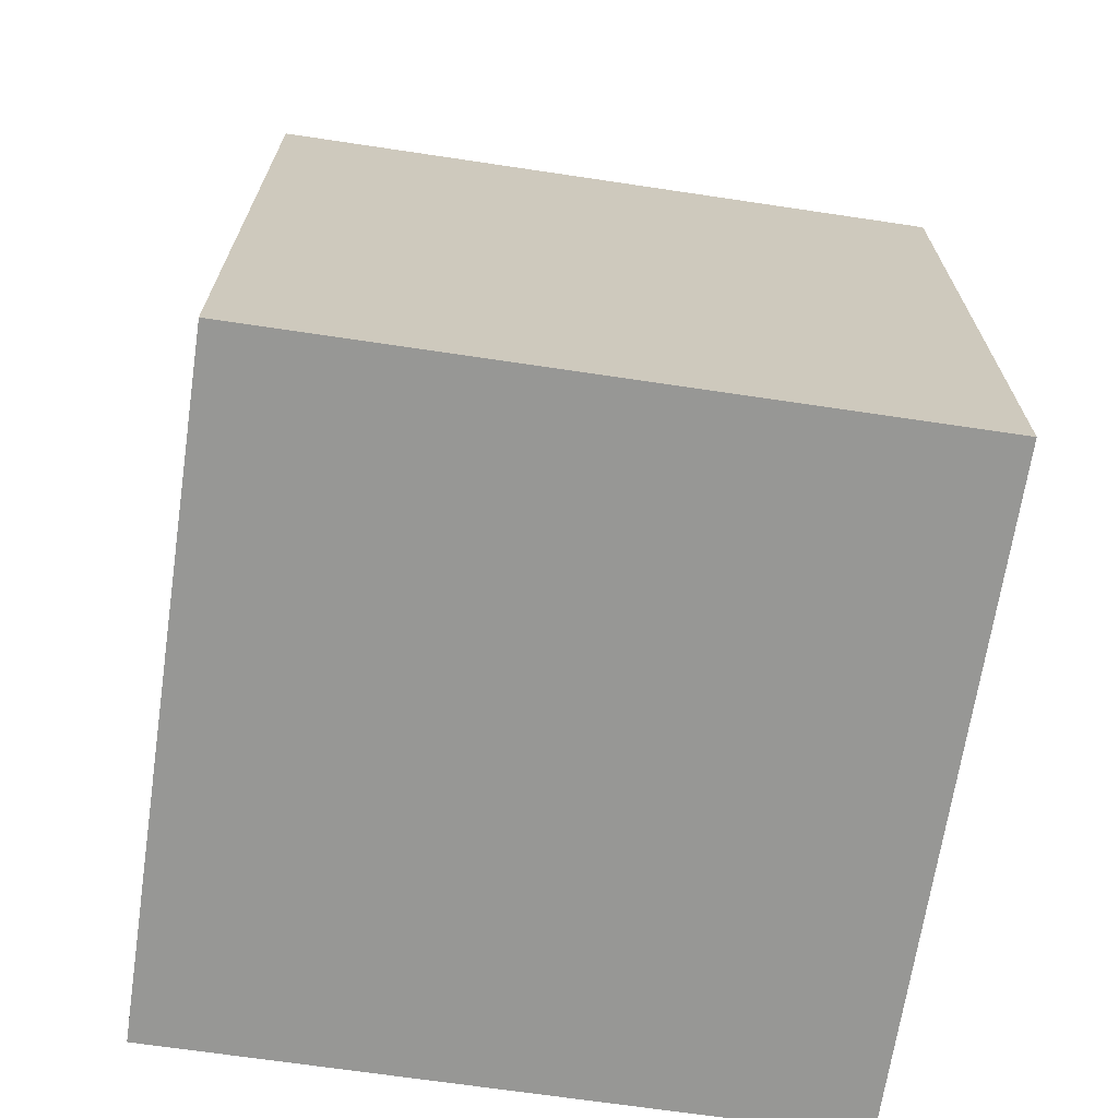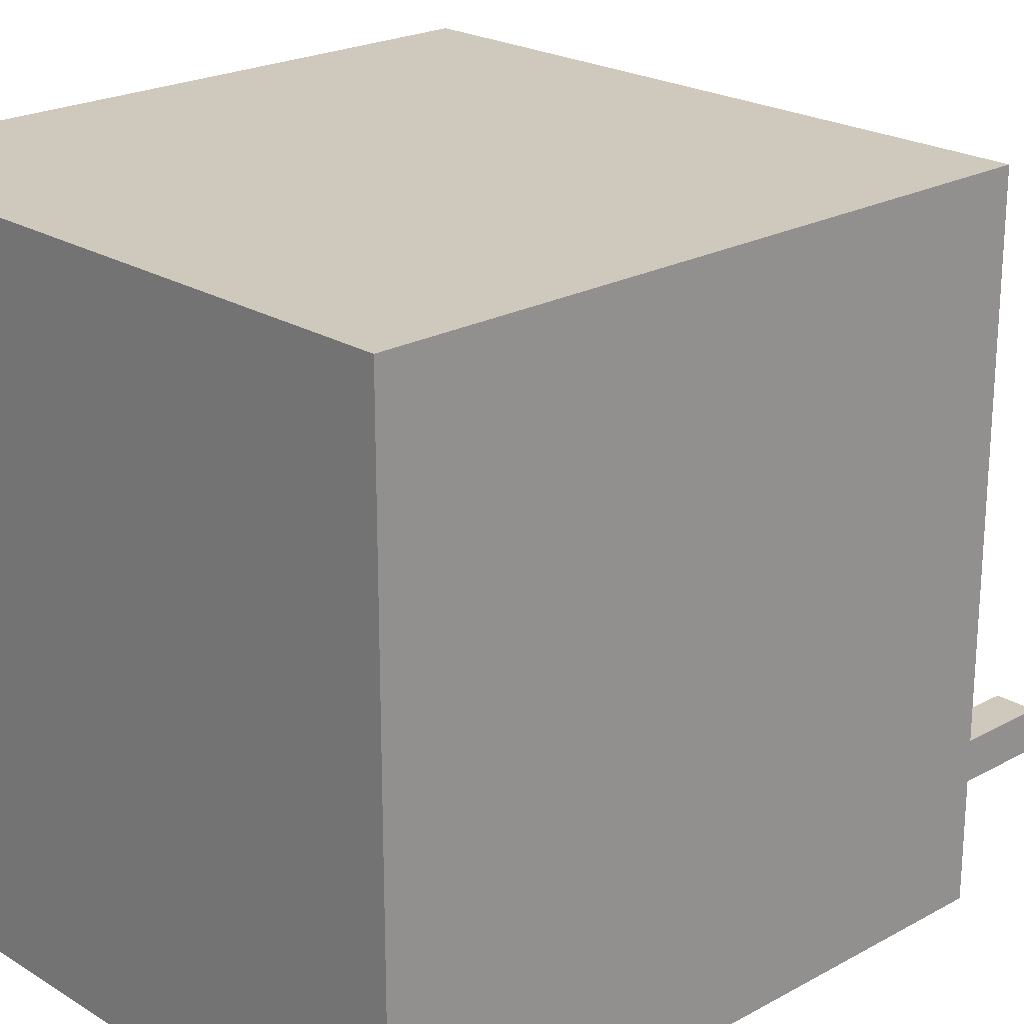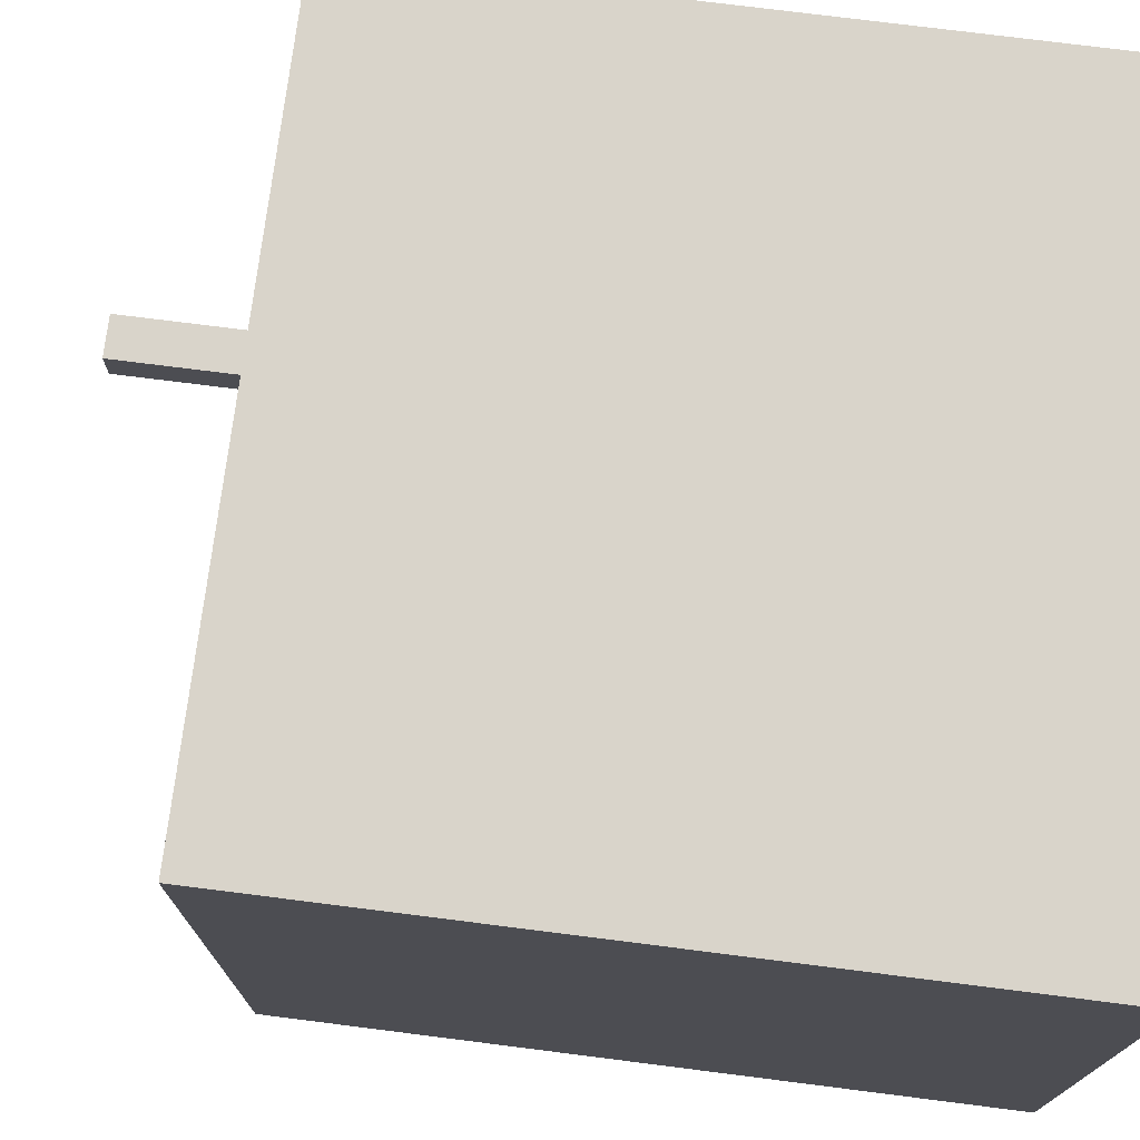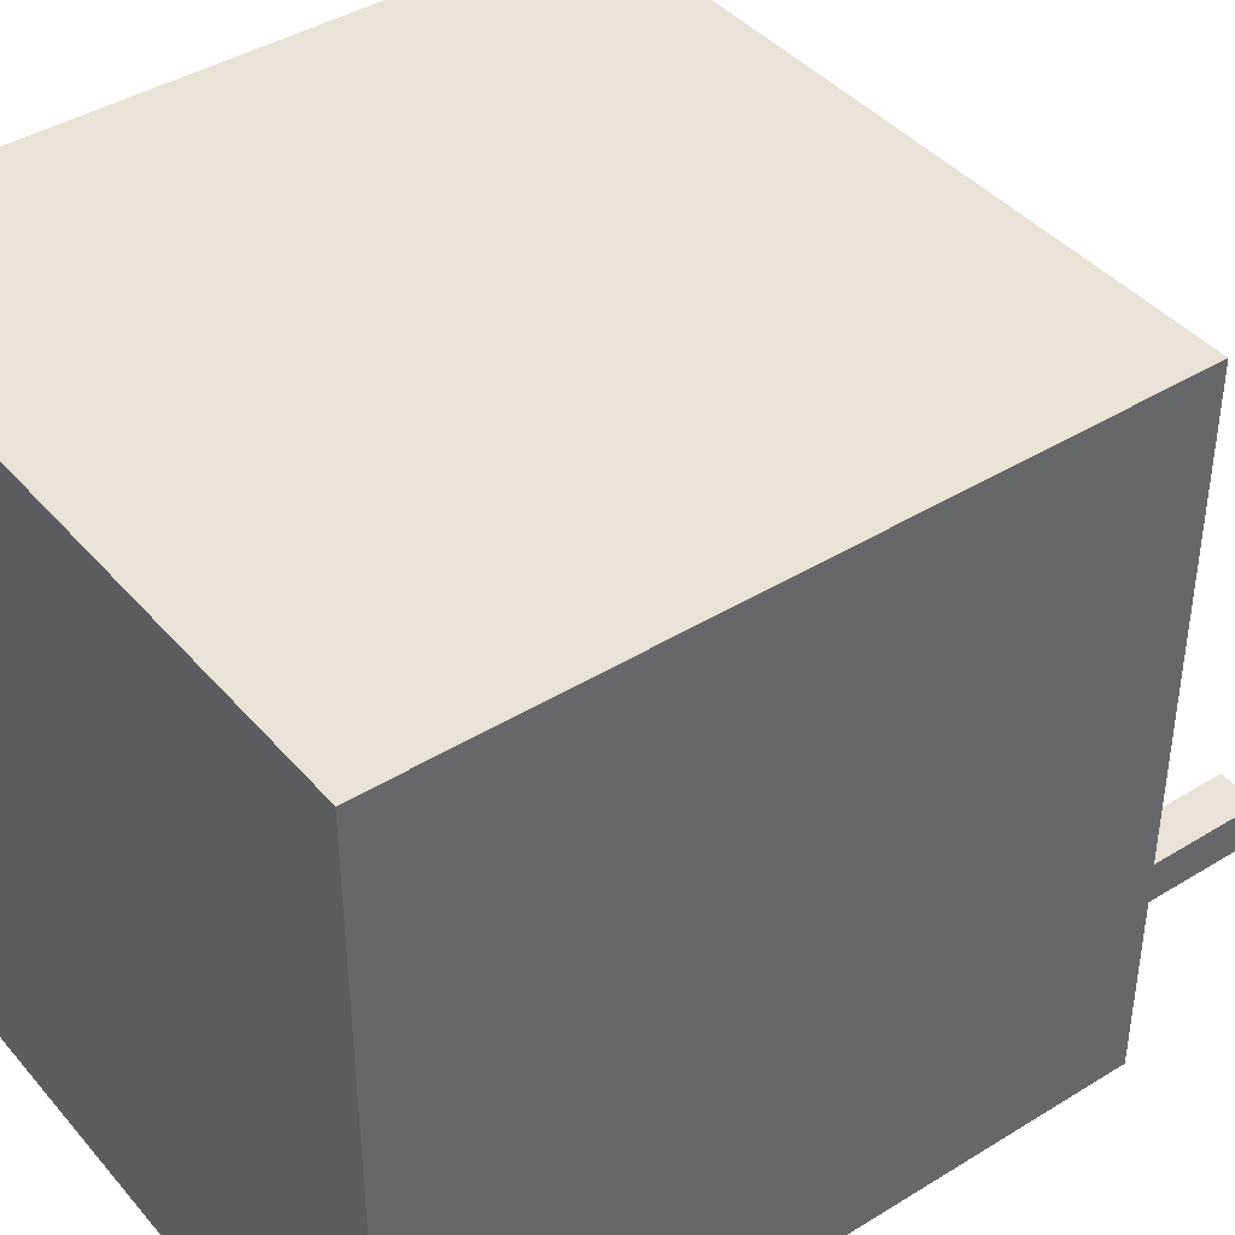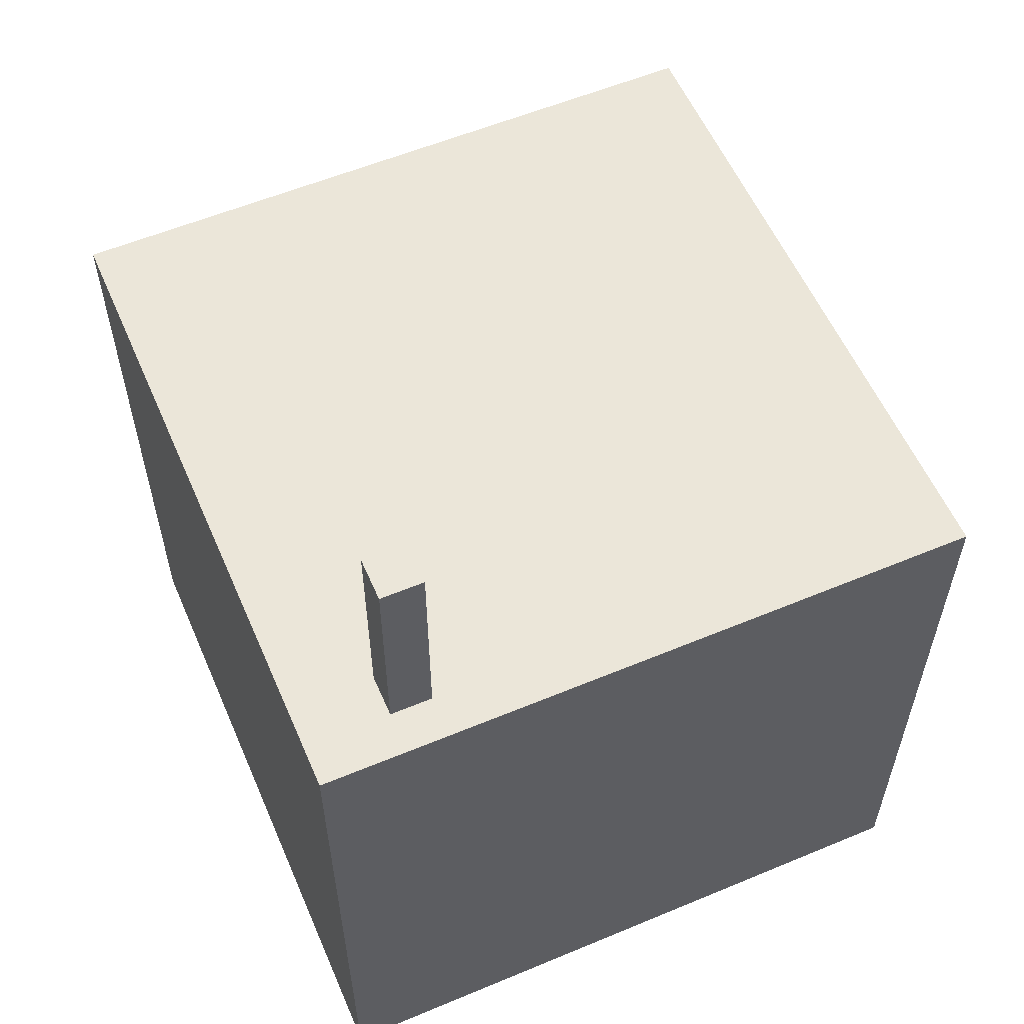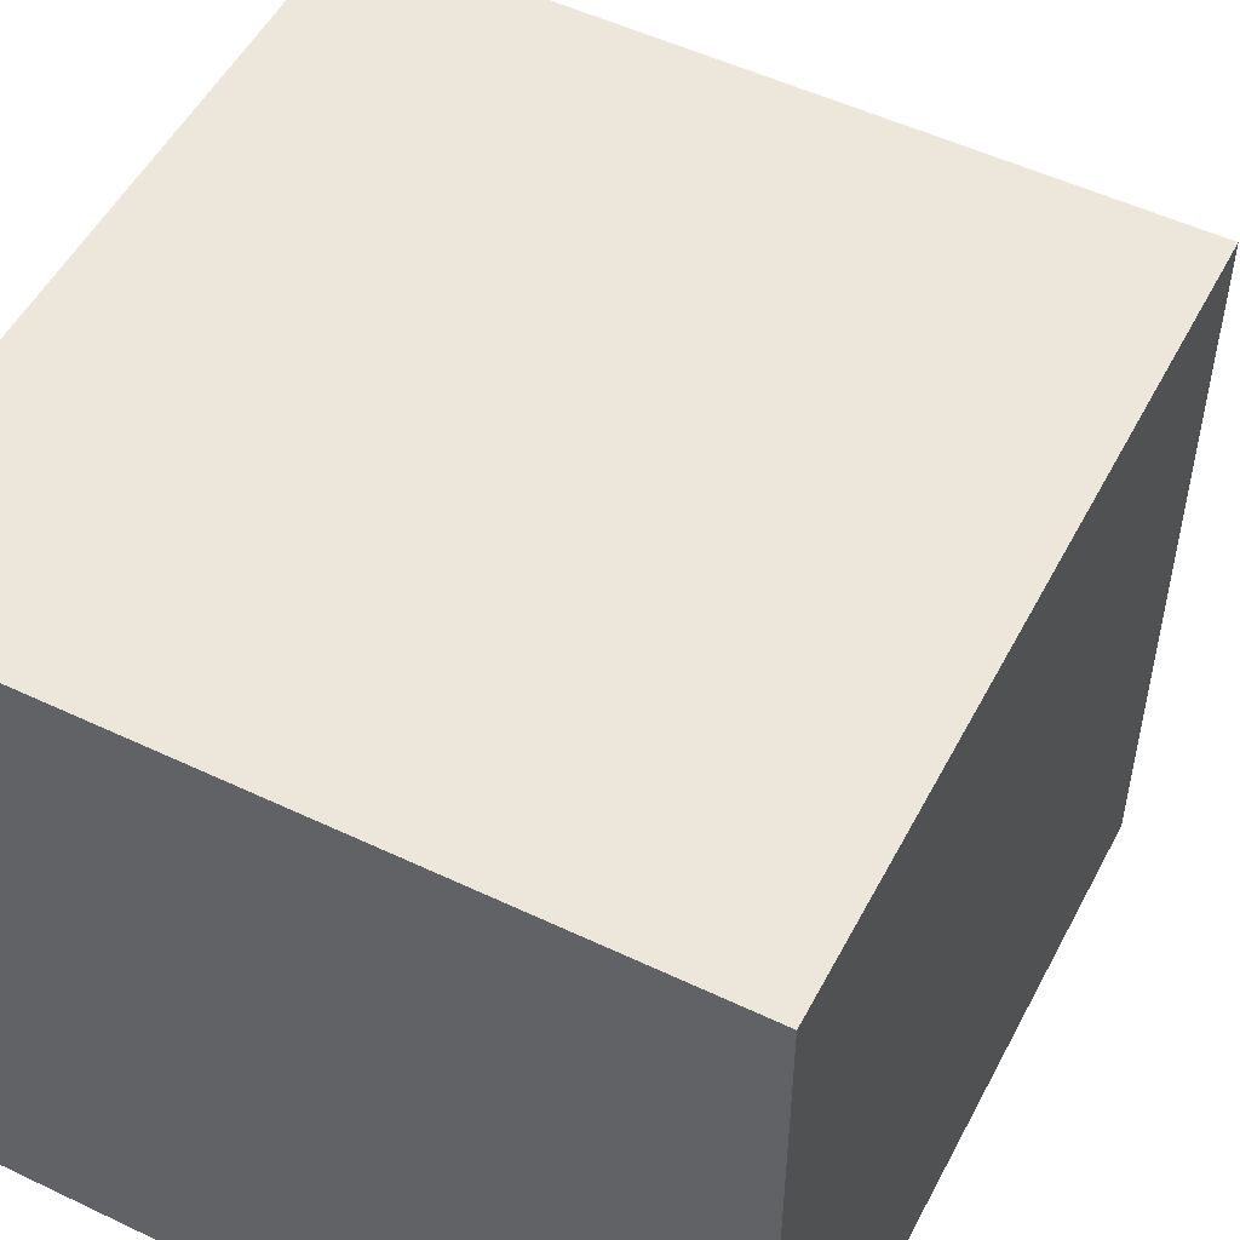
<metadata>
{"format":"obj","ext":"obj","renderer":"f3d","projection":"perspective","resolution":1024,"background":"white","views":[{"elev":-68.1,"azim":171.5,"up":"+Z"},{"elev":22.3,"azim":-133.4,"up":"+Y"},{"elev":74.8,"azim":97.2,"up":"+Y"},{"elev":41.6,"azim":-126.7,"up":"+Y"},{"elev":57.5,"azim":-23.4,"up":"+Z"},{"elev":52.1,"azim":-152.8,"up":"+Y"}]}
</metadata>
<code>
g TNT_mesh
v 0.3003 -0.3003 -0.002606
v -0.3003 -0.3003 0.5979
v 0.3003 -0.3003 0.5979
v -0.3003 -0.3003 -0.002606
v -0.3003 -0.3003 -0.002606
v -0.3003 0.3003 0.5979
v -0.3003 -0.3003 0.5979
v -0.3003 0.3003 -0.002606
v -0.3003 0.3003 -0.002606
v 0.3003 0.3003 0.5979
v -0.3003 0.3003 0.5979
v 0.3003 0.3003 -0.002606
v 0.3003 0.3003 -0.002606
v 0.3003 -0.3003 0.5979
v 0.3003 0.3003 0.5979
v 0.3003 -0.3003 -0.002606
v 0.3003 -0.3003 0.5979
v -0.3003 0.3003 0.5979
v 0.3003 0.3003 0.5979
v -0.3003 -0.3003 0.5979
v 0.3003 0.3003 -0.002606
v -0.3003 -0.3003 -0.002606
v 0.3003 -0.3003 -0.002606
v -0.3003 0.3003 -0.002606
v -0.2234 -0.2626 0.5617
v -0.1859 -0.2626 0.7869
v -0.1859 -0.2626 0.5617
v -0.2234 -0.2626 0.7869
v -0.2234 -0.2251 0.5617
v -0.2234 -0.2626 0.7869
v -0.2234 -0.2626 0.5617
v -0.2234 -0.2251 0.7869
v -0.1859 -0.2251 0.5617
v -0.2234 -0.2251 0.7869
v -0.2234 -0.2251 0.5617
v -0.1859 -0.2251 0.7869
v -0.1859 -0.2626 0.5617
v -0.1859 -0.2251 0.7869
v -0.1859 -0.2251 0.5617
v -0.1859 -0.2626 0.7869
v -0.2234 -0.2626 0.7869
v -0.1859 -0.2251 0.7869
v -0.1859 -0.2626 0.7869
v -0.2234 -0.2251 0.7869
g TNT_mesh_0
f 3 2 1
f 4 1 2
f 7 6 5
f 8 5 6
f 11 10 9
f 12 9 10
f 15 14 13
f 16 13 14
f 19 18 17
f 20 17 18
f 23 22 21
f 24 21 22
f 27 26 25
f 28 25 26
f 31 30 29
f 32 29 30
f 35 34 33
f 36 33 34
f 39 38 37
f 40 37 38
f 43 42 41
f 44 41 42

</code>
